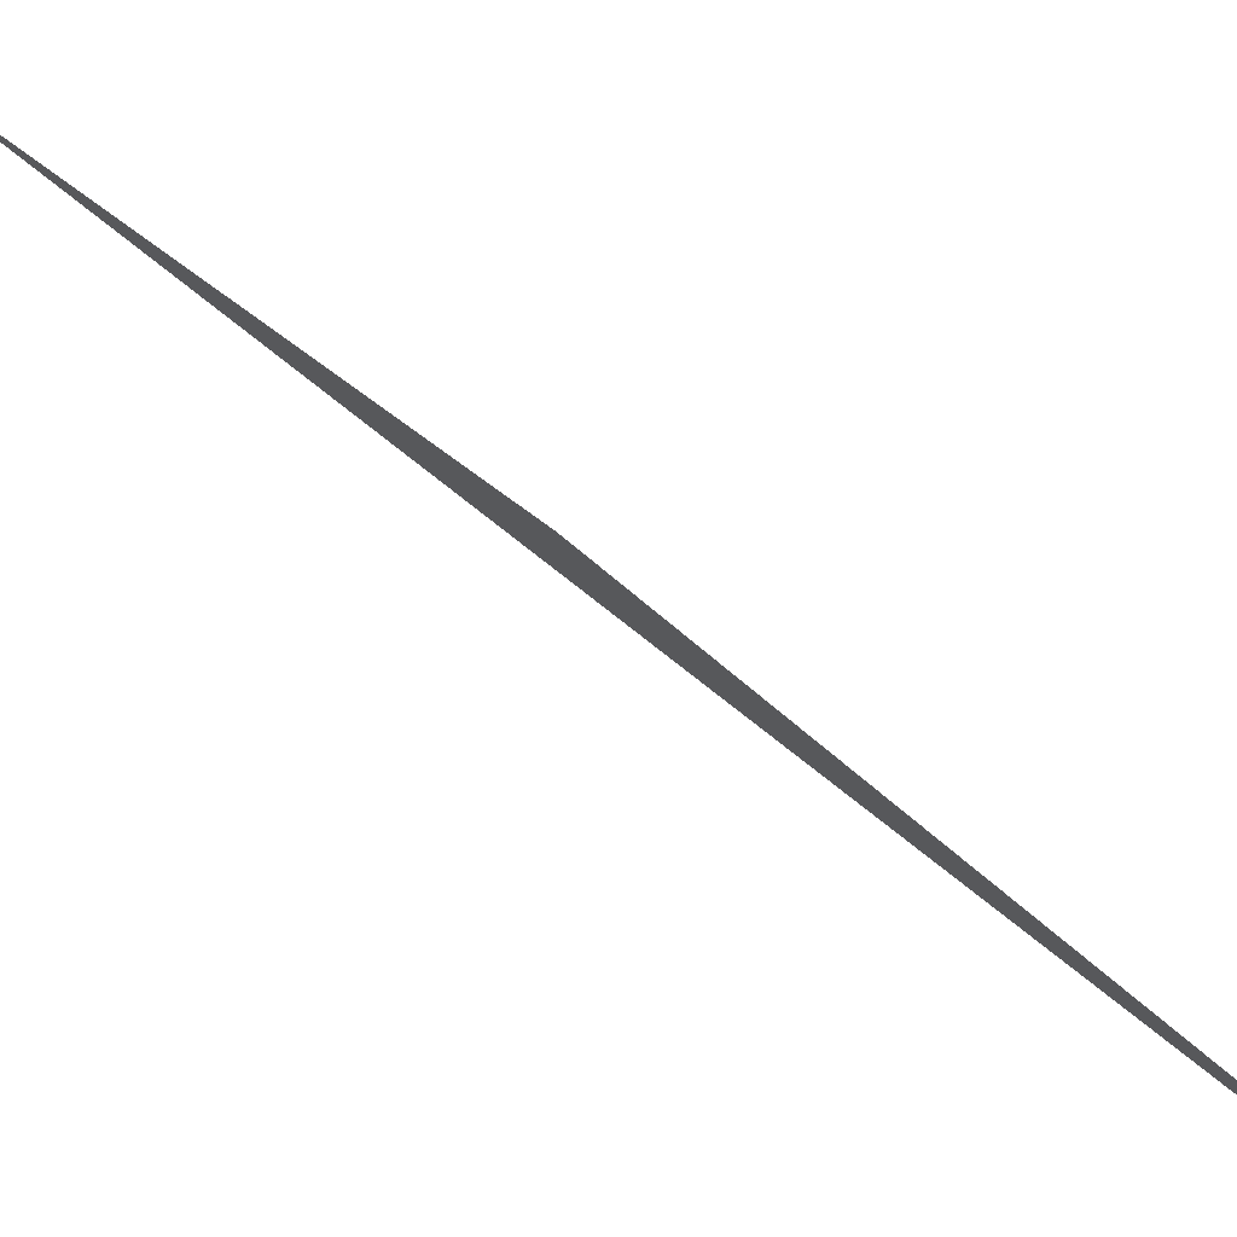
<metadata>
{"format":"obj","ext":"obj","renderer":"f3d","projection":"perspective","resolution":1024,"background":"white","views":[{"elev":51.2,"azim":-56.1,"up":"+Y"}]}
</metadata>
<code>
v 0.197 -0.8033 -0.03201
v 0.203 -0.806 -0.05229
v 0.2096 -0.8121 -0.07085
v 0.2163 -0.8202 -0.08719
v 0.2227 -0.8264 -0.1019
v 0.2282 -0.8267 -0.1161
v 0.233 -0.8189 -0.1302
v 0.2374 -0.8034 -0.1442
v 0.242 -0.7813 -0.1579
v 0.247 -0.7541 -0.1712
v 0.2523 -0.7232 -0.1837
v 0.2575 -0.69 -0.1952
v 0.2627 -0.6556 -0.2058
v 0.2676 -0.6214 -0.2159
v 0.2721 -0.5881 -0.2256
v 0.2763 -0.5562 -0.235
v 0.28 -0.5257 -0.244
v 0.2829 -0.4964 -0.2521
v 0.2853 -0.4681 -0.2592
v 0.287 -0.4407 -0.2652
v 0.2879 -0.4142 -0.2702
v 0.288 -0.3886 -0.2746
v 0.2874 -0.364 -0.2788
v 0.2864 -0.3404 -0.2835
v 0.285 -0.3179 -0.2891
v 0.283 -0.2965 -0.2961
v 0.28 -0.2761 -0.3044
v 0.2761 -0.2566 -0.3141
v 0.2714 -0.2383 -0.325
v 0.2666 -0.2209 -0.3363
v 0.262 -0.2043 -0.3469
v 0.2576 -0.1883 -0.3555
v 0.2534 -0.1729 -0.361
v 0.2493 -0.1583 -0.3629
v 0.2453 -0.1445 -0.3605
v 0.2411 -0.1314 -0.3532
v 0.2363 -0.1187 -0.3418
v 0.2306 -0.1057 -0.3271
v 0.2243 -0.09213 -0.3104
v 0.2177 -0.07774 -0.292
v 0.2109 -0.06278 -0.2721
v 0.2039 -0.04749 -0.2506
v 0.1965 -0.03205 -0.228
v 0.1885 -0.01666 -0.2046
v 0.1798 -0.001319 -0.1807
v 0.1702 0.01435 -0.157
v 0.1596 0.03059 -0.1337
v 0.148 0.04746 -0.1112
v 0.1355 0.06495 -0.08925
v 0.1219 0.08282 -0.06787
v 0.107 0.1006 -0.04687
v 0.09105 0.1183 -0.02621
v 0.07452 0.1364 -0.006028
v 0.05796 0.1553 0.01358
v 0.04215 0.1759 0.03255
v 0.02797 0.1987 0.05098
v 0.01592 0.2235 0.06918
v 0.005868 0.2493 0.08756
v -0.00263 0.2743 0.1066
v -0.009898 0.2969 0.1267
v -0.01628 0.3158 0.1479
v -0.02178 0.3304 0.1702
v -0.02652 0.3407 0.1935
v -0.03104 0.3468 0.2172
v -0.03587 0.3494 0.2408
v -0.04138 0.349 0.2639
v -0.04785 0.346 0.2859
v -0.05544 0.341 0.3065
v -0.06416 0.3349 0.3254
v -0.0739 0.3288 0.3422
v -0.0845 0.3239 0.3567
v -0.09592 0.3213 0.3686
v -0.1082 0.3216 0.3776
v -0.1214 0.3255 0.3834
v -0.1356 0.3332 0.386
v -0.1511 0.3445 0.3855
v -0.1679 0.3587 0.3823
v -0.1852 0.3748 0.3769
v -0.202 0.3918 0.3695
v -0.2176 0.4086 0.3603
v -0.2315 0.4237 0.3496
v -0.2438 0.4352 0.338
v -0.2546 0.4408 0.3255
v -0.2634 0.4392 0.3122
v -0.2697 0.4302 0.298
v -0.2735 0.4149 0.2825
v -0.2752 0.3955 0.2657
v -0.2756 0.3743 0.2473
v -0.275 0.3536 0.2272
v -0.2738 0.3353 0.2053
v -0.2727 0.3205 0.1819
v -0.2722 0.31 0.1575
v -0.2723 0.3042 0.1325
v -0.2731 0.3029 0.107
v -0.2746 0.3054 0.08117
v -0.2764 0.3107 0.05521
v -0.2783 0.3172 0.02933
v -0.2799 0.3234 0.003743
v -0.2812 0.3278 -0.02141
v -0.2823 0.3296 -0.0461
v -0.2829 0.3288 -0.07027
v -0.2826 0.3254 -0.09383
v -0.2809 0.3199 -0.1166
v -0.2773 0.3124 -0.1383
v -0.2713 0.3029 -0.1588
v -0.263 0.2914 -0.1781
v -0.2534 0.2784 -0.1963
v -0.2444 0.264 -0.2136
v -0.2391 0.2482 -0.2301
v -0.2402 0.2307 -0.2459
v -0.2494 0.2115 -0.2611
v -0.2665 0.1905 -0.2764
v -0.2899 0.1663 -0.2925
v -0.3173 0.1376 -0.3101
v -0.3467 0.1036 -0.3295
v -0.3777 0.06509 -0.3501
v -0.4105 0.02359 -0.3708
v -0.4452 -0.01948 -0.3908
v -0.4818 -0.0628 -0.4093
v -0.5203 -0.105 -0.4258
v -0.5604 -0.1448 -0.4394
v -0.6015 -0.1812 -0.4488
v -0.6415 -0.2142 -0.4531
v -0.677 -0.2456 -0.4522
v -0.7035 -0.2779 -0.4467
v -0.7186 -0.3122 -0.4373
v -0.7223 -0.3484 -0.4252
v -0.7166 -0.3858 -0.4114
v -0.7035 -0.4237 -0.3969
v -0.6847 -0.461 -0.3825
v -0.6611 -0.4964 -0.3692
v -0.6331 -0.528 -0.3581
v -0.6012 -0.5534 -0.3497
v -0.5666 -0.5704 -0.344
v -0.5311 -0.577 -0.3401
v -0.4967 -0.5717 -0.3366
v -0.4657 -0.5542 -0.3317
v -0.4392 -0.5268 -0.3237
v -0.4158 -0.4951 -0.3116
v -0.3921 -0.466 -0.2957
v -0.3658 -0.4433 -0.277
v -0.3364 -0.4272 -0.2569
v -0.3047 -0.4159 -0.2363
v -0.2713 -0.4076 -0.2156
v -0.2371 -0.4004 -0.1948
v -0.2028 -0.3925 -0.1741
v -0.1692 -0.3836 -0.1535
v -0.1366 -0.374 -0.1329
v -0.1052 -0.3643 -0.1121
v -0.07507 -0.3548 -0.091
v -0.04674 -0.3453 -0.06949
v -0.02047 -0.3357 -0.04758
v 0.003532 -0.3258 -0.02532
v 0.02503 -0.3156 -0.002874
v 0.04393 -0.3048 0.01957
v 0.06023 -0.2935 0.04189
v 0.07404 -0.2811 0.06392
v 0.08553 -0.2678 0.08555
v 0.09494 -0.2537 0.1068
v 0.1025 -0.2393 0.1276
v 0.1085 -0.2251 0.1484
v 0.113 -0.211 0.1694
v 0.1162 -0.1975 0.1908
v 0.1185 -0.1849 0.2125
v 0.1204 -0.1733 0.2343
v 0.1223 -0.1623 0.2554
v 0.1244 -0.1512 0.2749
v 0.1267 -0.1387 0.2916
v 0.1289 -0.1243 0.3045
v 0.1309 -0.1078 0.313
v 0.1324 -0.08941 0.3168
v 0.1331 -0.06961 0.3163
v 0.1331 -0.04873 0.312
v 0.1324 -0.02708 0.3045
v 0.1311 -0.005023 0.2939
v 0.1292 0.017 0.2806
v 0.1274 0.03862 0.2656
v 0.1268 0.05957 0.25
v 0.1285 0.07977 0.2349
v 0.1329 0.09927 0.2211
v 0.1399 0.1185 0.2089
v 0.1491 0.1378 0.1987
v 0.1603 0.1572 0.1903
v 0.1727 0.1767 0.1835
v 0.1853 0.1964 0.1776
v 0.1969 0.2166 0.1721
v 0.2066 0.2375 0.1662
v 0.214 0.259 0.1597
v 0.2194 0.2811 0.1523
v 0.223 0.3032 0.144
v 0.2251 0.325 0.1347
v 0.2259 0.3456 0.1241
v 0.2257 0.3641 0.112
v 0.2249 0.3804 0.09836
v 0.2236 0.3943 0.08349
v 0.2216 0.4059 0.06746
v 0.2187 0.4155 0.05036
v 0.2156 0.4229 0.03242
v 0.2124 0.4277 0.01381
v 0.2095 0.4295 -0.005249
v 0.2069 0.4278 -0.02451
v 0.2046 0.423 -0.04379
v 0.2026 0.4162 -0.06305
v 0.2009 0.4085 -0.08214
v 0.1993 0.4006 -0.1008
v 0.1978 0.3926 -0.1188
v 0.1963 0.3845 -0.1357
v 0.1952 0.3767 -0.1515
v 0.1944 0.3696 -0.166
v 0.1941 0.364 -0.1795
v 0.194 0.3601 -0.1918
v 0.194 0.3577 -0.2028
v 0.194 0.3563 -0.2126
v 0.1938 0.3552 -0.2214
v 0.1932 0.3533 -0.2293
v 0.1922 0.3495 -0.2362
v 0.1903 0.3433 -0.2422
v 0.1874 0.3348 -0.2472
v 0.1836 0.3242 -0.2515
v 0.179 0.3118 -0.2553
v 0.1741 0.2984 -0.2588
v 0.1687 0.2845 -0.262
v 0.1631 0.2709 -0.2652
v 0.1577 0.2579 -0.2684
v 0.1524 0.246 -0.2716
v 0.147 0.2359 -0.2744
v 0.1409 0.2279 -0.2764
v 0.1338 0.2224 -0.2775
v 0.1255 0.2195 -0.2773
v 0.1158 0.2193 -0.2754
v 0.1047 0.2216 -0.272
v 0.09227 0.2259 -0.2672
v 0.07868 0.2313 -0.2612
v 0.06406 0.236 -0.2544
v 0.04867 0.2387 -0.247
v 0.03283 0.2386 -0.2391
v 0.01685 0.2356 -0.2305
v 0.000976 0.2298 -0.2212
v -0.01457 0.2217 -0.211
v -0.02973 0.2115 -0.1997
v -0.04457 0.1996 -0.1871
v -0.05921 0.1865 -0.1731
v -0.07367 0.1729 -0.1575
v -0.08797 0.1588 -0.1404
v -0.1021 0.1441 -0.1215
v -0.1159 0.1289 -0.1008
v -0.1293 0.1131 -0.07837
v -0.1421 0.09653 -0.0544
v -0.1539 0.07902 -0.02928
v -0.1645 0.06026 -0.003315
v -0.1738 0.04035 0.02324
v -0.182 0.01966 0.05017
v -0.1897 -0.001429 0.07722
v -0.1971 -0.0226 0.1041
v -0.2043 -0.04358 0.1305
v -0.2108 -0.06389 0.1568
v -0.2161 -0.08289 0.183
v -0.2203 -0.09985 0.2094
v -0.2233 -0.1144 0.2359
v -0.2254 -0.1272 0.2617
v -0.2266 -0.1396 0.2855
v -0.2267 -0.1533 0.3061
v -0.2255 -0.1688 0.3226
v -0.2221 -0.1859 0.3347
v -0.2157 -0.2036 0.3426
v -0.2056 -0.2207 0.3465
v -0.191 -0.2358 0.3464
v -0.1717 -0.2482 0.3429
v -0.1481 -0.2577 0.3366
v -0.1215 -0.2651 0.3286
v -0.09315 -0.2716 0.32
v -0.06448 -0.2788 0.3117
v -0.03729 -0.2885 0.3039
v -0.01322 -0.3019 0.2965
v 0.007056 -0.3194 0.2891
v 0.02362 -0.3402 0.2813
v 0.03714 -0.3638 0.2733
v 0.0484 -0.3894 0.2652
v 0.05812 -0.4164 0.2565
v 0.06706 -0.4443 0.2468
v 0.07613 -0.4726 0.2359
v 0.08586 -0.5011 0.224
v 0.09638 -0.5301 0.2116
v 0.1076 -0.5596 0.1991
v 0.1192 -0.5899 0.1871
v 0.1307 -0.6213 0.1764
v 0.1415 -0.6537 0.1669
v 0.1515 -0.6862 0.1573
v 0.1605 -0.7177 0.1463
v 0.1685 -0.7472 0.1338
v 0.1756 -0.7742 0.1211
v 0.1812 -0.7979 0.1089
v 0.1848 -0.8168 0.09731
v 0.1862 -0.829 0.08583
v 0.1857 -0.8326 0.07377
v 0.1846 -0.8287 0.06069
v 0.1841 -0.8207 0.04599
v 0.185 -0.8126 0.02898
v 0.1877 -0.8067 0.009695
v 0.1918 -0.8036 -0.01099
f 1 2 3

</code>
